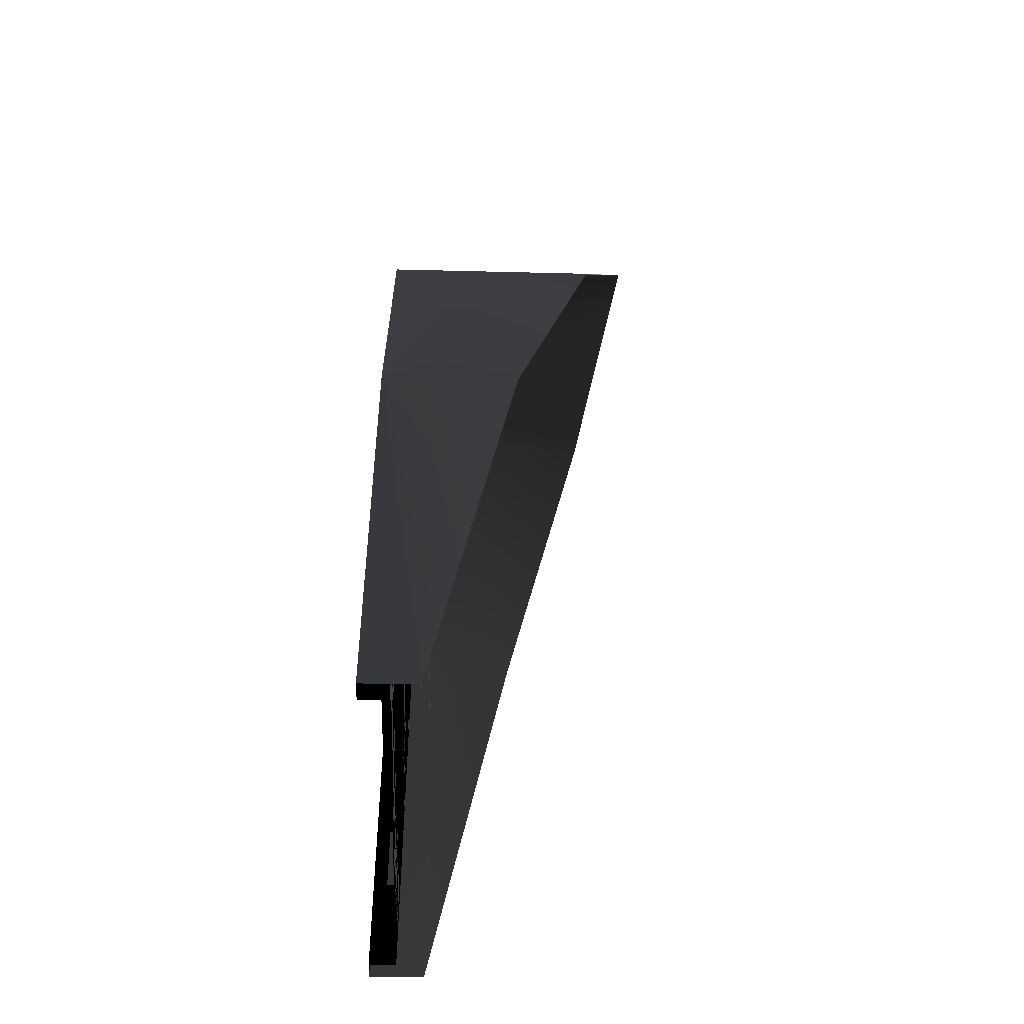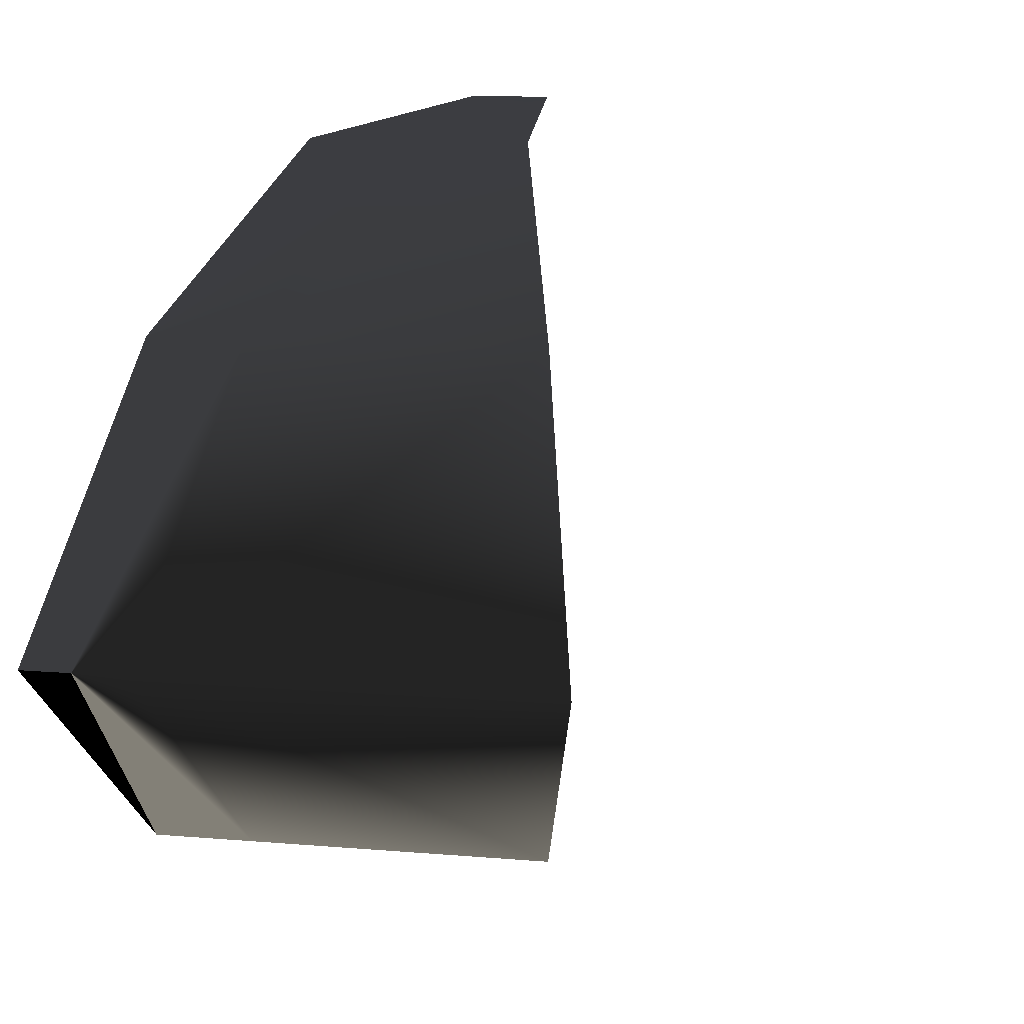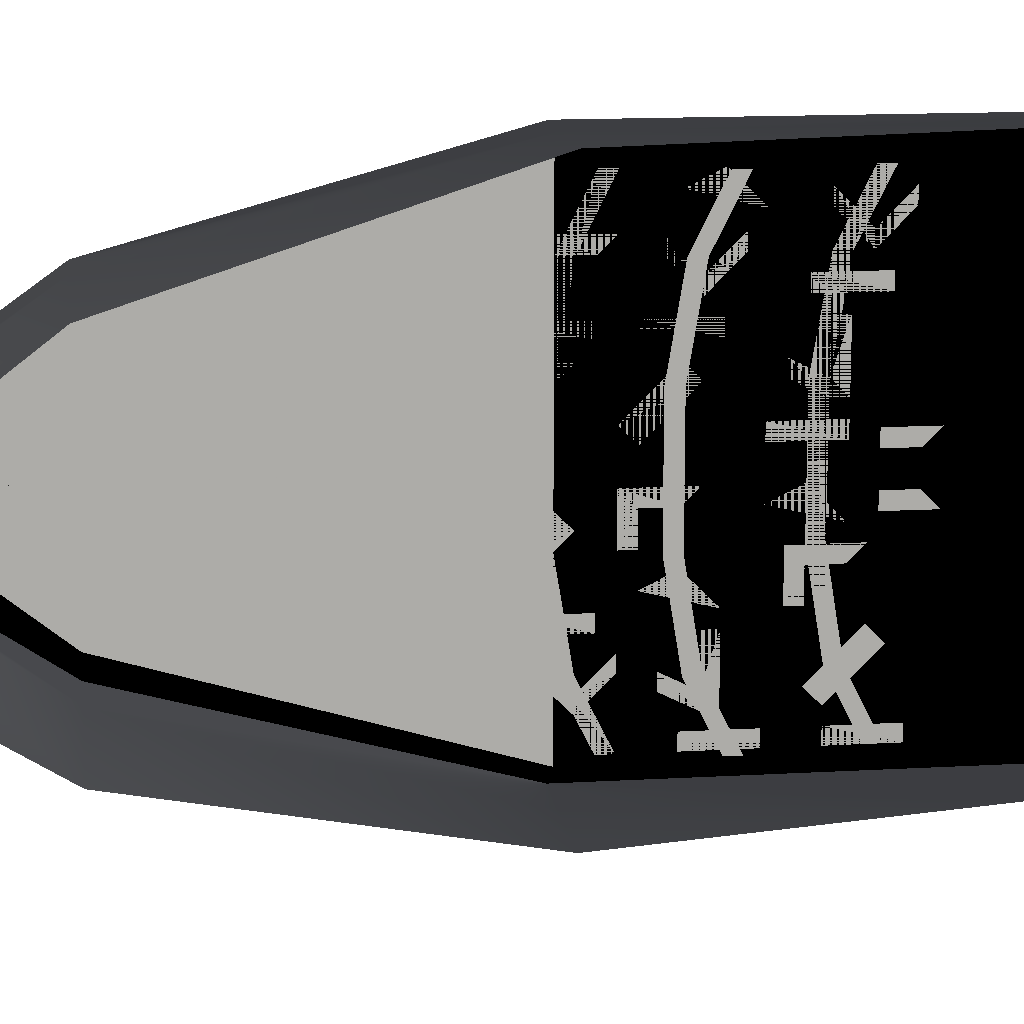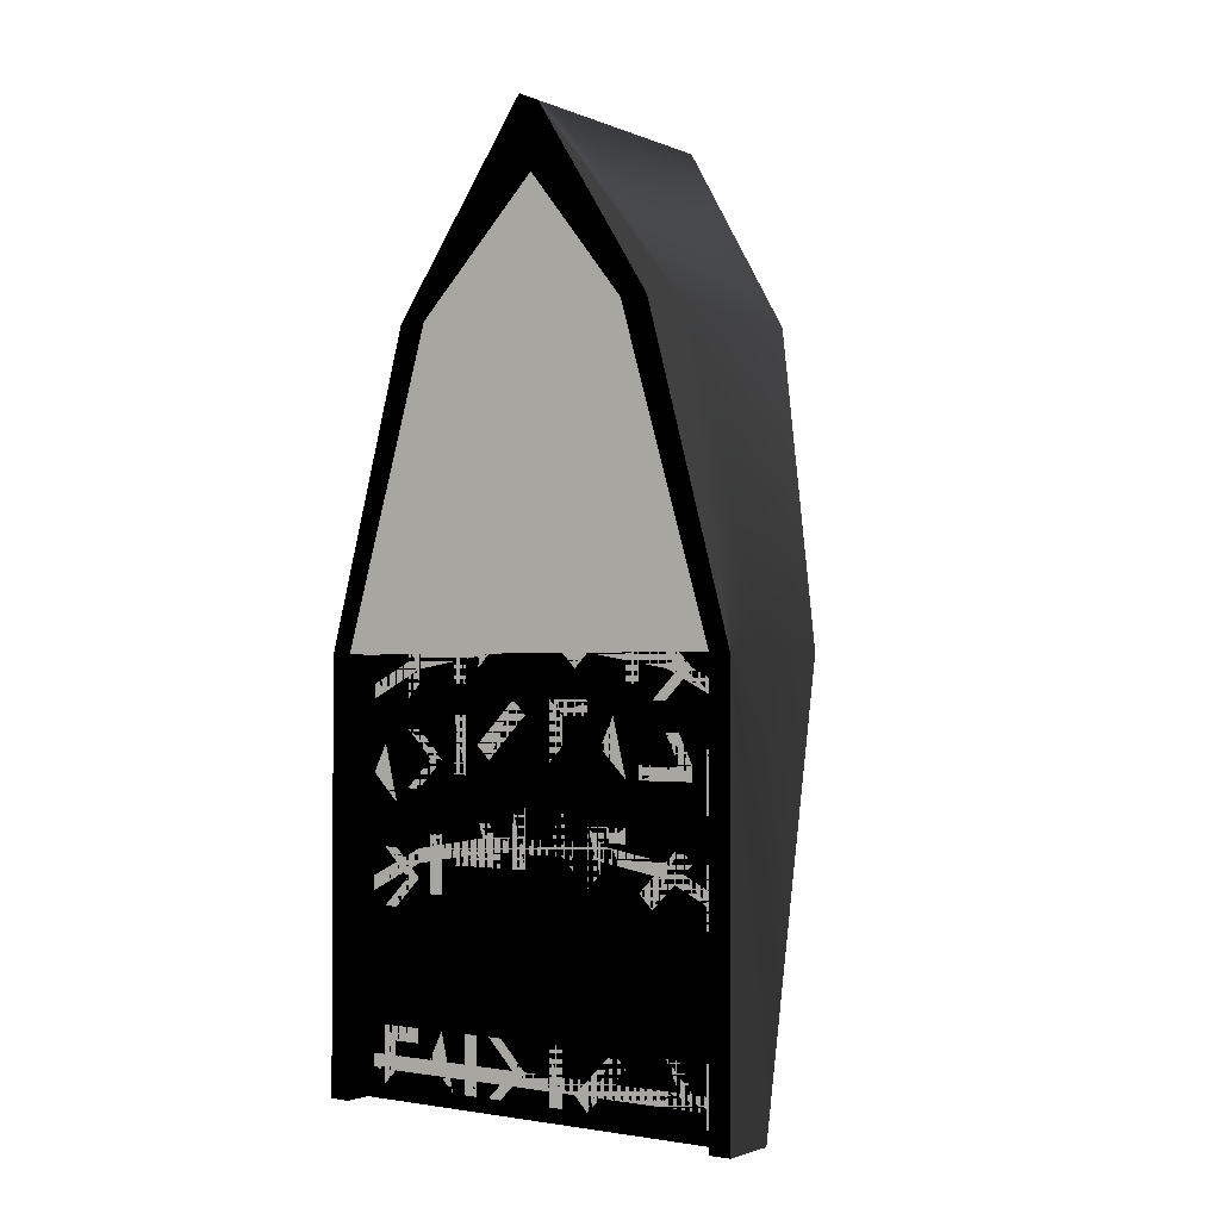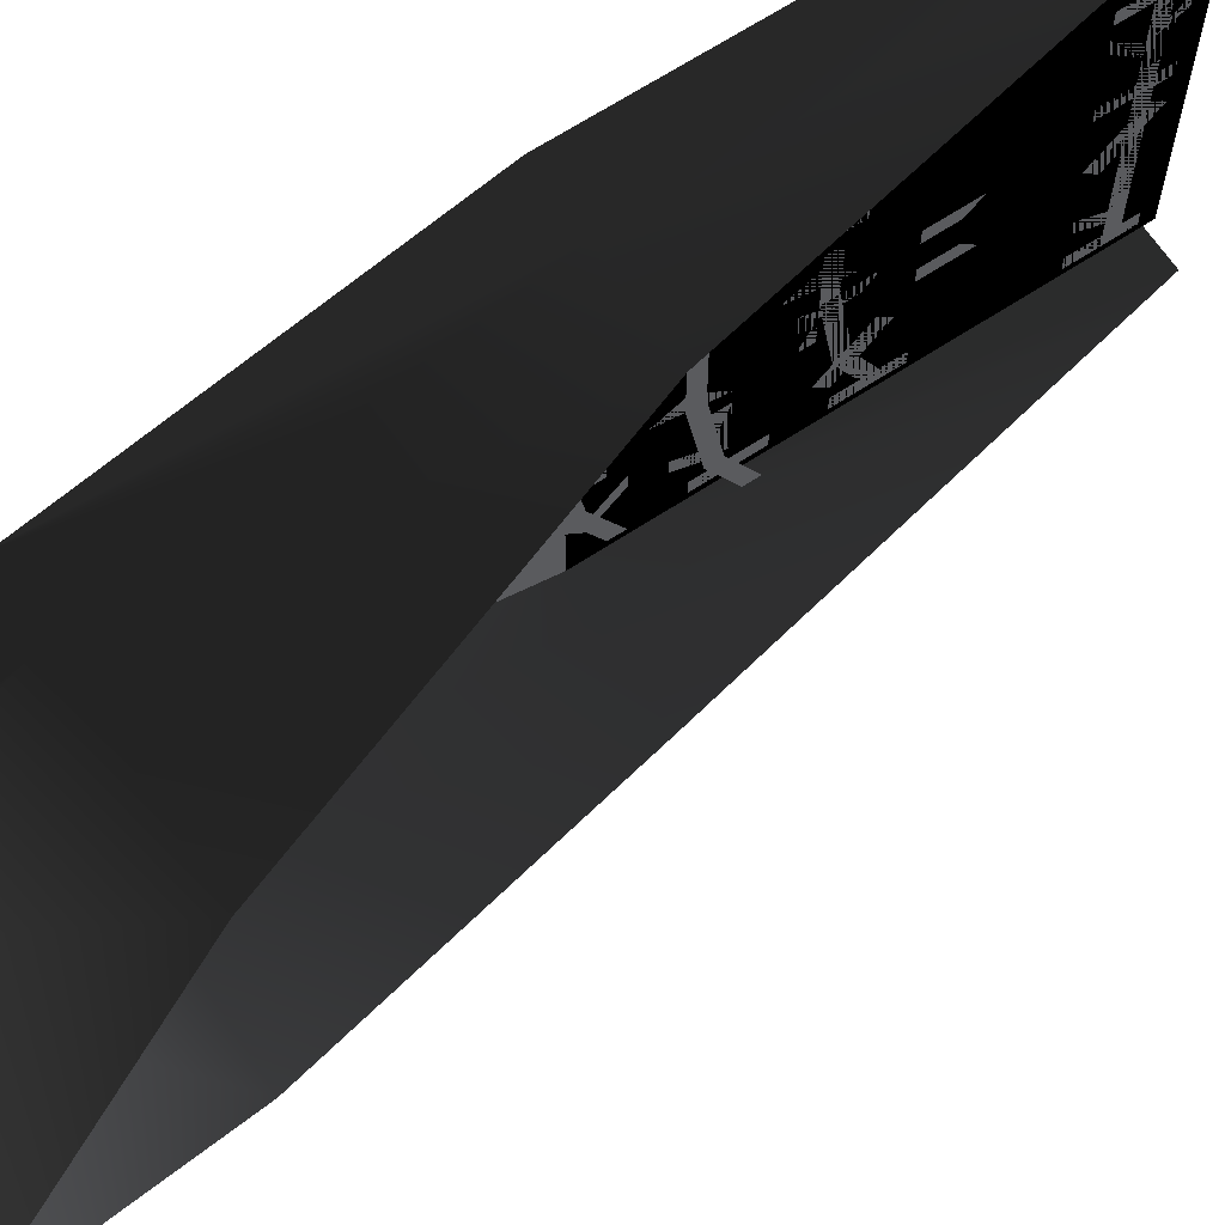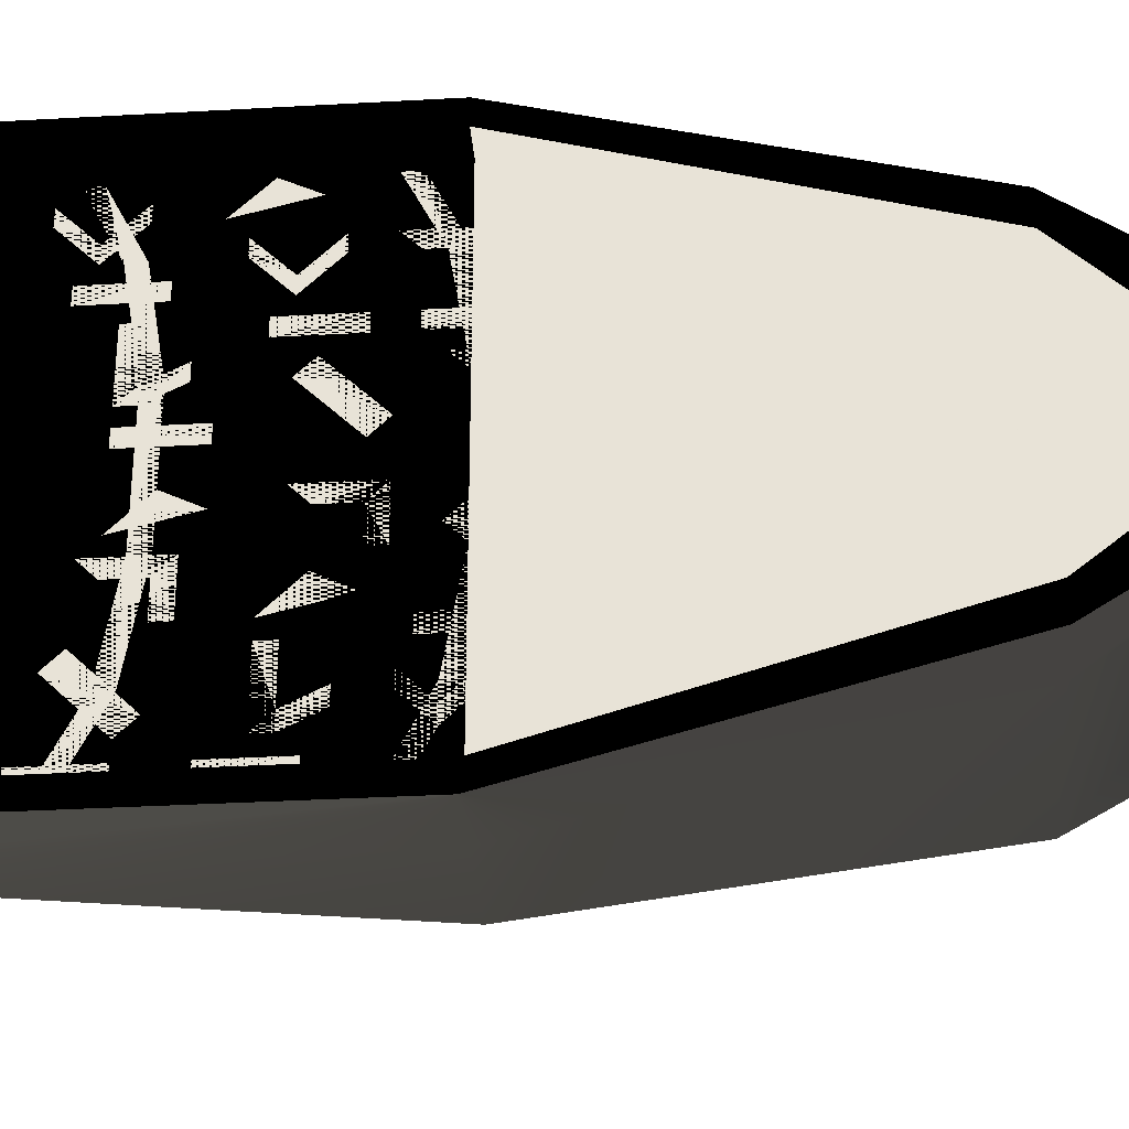
<metadata>
{"format":"obj","ext":"obj","renderer":"f3d","projection":"perspective","resolution":1024,"background":"white","views":[{"elev":-47.2,"azim":178.4,"up":"+Y"},{"elev":10.8,"azim":-166.5,"up":"+Z"},{"elev":13.8,"azim":-97.5,"up":"+Z"},{"elev":-1.9,"azim":125.8,"up":"+Y"},{"elev":66.0,"azim":-123.4,"up":"+Z"},{"elev":-33.0,"azim":94.5,"up":"+Z"}]}
</metadata>
<code>
o 1823
v 0 120 8
v 0 104 8
v 0 96 16
v 0 120 16
v 24 60 12
v 24 60 0
v 24 64 0
v 24 64 8
v 24 72 12
v 24 68 8
v 24 68 0
v 24 72 0
v 24 68 -12
v 24 72 -8
v 24 80 -8
v 24 84 -12
v 24 80 0
v 24 84 0
v 24 80 12
v 24 84 8
v 24 92 12
v 24 88 8
v 24 88 0
v 24 92 0
v 24 88 -12
v 24 92 -8
v 24 96 -8
v 24 96 -12
v 16 96 -12
v 16 96 -8
v 16 240 116
v 16 0 116
v 16 0 0
v 16 240 0
v 16 416 64
v 32 240 116
v 24 96 116
v 16 96 116
v 16 96 0
v 24 96 0
v 24 56 0
v 16 56 0
v 16 96 -116
v 24 96 -116
v 32 240 -116
v 16 240 -116
v 32 416 -64
v 16 416 -64
v 16 0 -116
v 24 56 116
v 32 0 116
v 16 56 116
v 32 240 128
v 32 0 128
v 0 240 128
v 0 0 128
v -48 240 128
v 0 416 80
v -96 416 80
v 0 528 0
v -128 528 0
v -96 416 -80
v 0 416 -80
v -48 240 -128
v 0 240 -128
v 0 0 -128
v 32 240 -128
v 32 0 -128
v 32 0 -116
v 24 56 -116
v 16 56 -116
v 16 40 48
v 16 8 48
v 16 8 40
v 16 40 40
v 16 24 16
v 16 8 32
v 16 8 24
v 16 24 8
v 16 40 32
v 16 40 24
v 16 40 64
v 16 24 72
v 16 8 56
v 16 40 104
v 16 8 104
v 16 16 96
v 16 32 96
v 16 40 80
v 16 32 80
v 16 136 32
v 16 136 56
v 16 128 56
v 16 128 24
v 16 136 24
v 16 152 40
v 16 152 32
v 16 160 16
v 16 128 16
v 16 128 8
v 16 160 8
v 16 144 72
v 16 112 72
v 16 112 64
v 16 144 64
v 16 120 88
v 16 104 104
v 16 104 96
v 16 120 80
v 16 136 104
v 16 136 96
v 16 216 16
v 16 192 40
v 16 184 32
v 16 208 8
v 16 208 56
v 16 176 56
v 16 176 48
v 16 208 48
v 16 184 72
v 16 168 88
v 16 168 80
v 16 184 64
v 16 200 88
v 16 200 80
v 16 192 104
v 16 176 112
v 16 160 96
v 0 120 -16
v 0 96 -16
v 0 104 -8
v 0 120 -8
v 24 60 -8
v 24 56 -8
v 24 56 -12
v 24 64 -12
v 16 160 -16
v 16 144 -8
v 16 128 -24
v 16 152 -32
v 16 120 -32
v 16 128 -40
v 16 144 -40
v 16 152 -56
v 16 144 -56
v 16 144 -88
v 16 120 -64
v 16 112 -72
v 16 136 -96
v 16 136 -104
v 16 104 -104
v 16 104 -112
v 16 136 -112
v 16 40 -8
v 16 8 -8
v 16 8 -16
v 16 40 -16
v 16 40 -48
v 16 16 -24
v 16 8 -32
v 16 32 -56
v 16 24 -88
v 16 24 -64
v 16 16 -64
v 16 16 -96
v 16 24 -96
v 16 40 -80
v 16 40 -88
v 16 40 -104
v 16 8 -104
v 16 8 -112
v 16 40 -112
v 16 184 -88
v 16 184 -64
v 16 176 -64
v 16 176 -96
v 16 184 -96
v 16 200 -80
v 16 200 -88
v 16 192 -104
v 16 160 -104
v 16 160 -112
v 16 192 -112
v 16 208 -48
v 16 192 -40
v 16 176 -56
v 16 216 -8
v 16 184 -8
v 16 192 -16
v 16 208 -16
v 16 216 -32
v 16 208 -32
v 16 496 0
v 32 496 0
v 32 416 64
v 32 416 80
v 32 528 0
v 16 528 0
v 32 416 -80
v 16 248 88
v 16 216 88
v 16 224 80
v 16 240 80
v 16 248 64
v 16 240 64
v 16 256 56
v 16 224 56
v 16 224 48
v 16 256 48
v 16 264 40
v 16 232 40
v 16 240 32
v 16 256 32
v 16 264 16
v 16 256 16
v 16 288 64
v 16 288 88
v 16 280 88
v 16 280 56
v 16 288 56
v 16 304 72
v 16 304 64
v 16 312 48
v 16 280 48
v 16 280 40
v 16 312 40
v 16 320 24
v 16 288 24
v 16 288 16
v 16 320 16
v 16 344 16
v 16 344 40
v 16 336 40
v 16 336 8
v 16 344 8
v 16 360 24
v 16 360 16
v 16 336 56
v 16 320 72
v 16 320 64
v 16 336 48
v 16 352 72
v 16 352 64
v 16 384 8
v 16 392 8
v 16 392 32
v 16 384 40
v 16 392 40
v 16 408 32
v 16 408 24
v 16 264 -40
v 16 240 -16
v 16 232 -24
v 16 256 -48
v 16 256 -56
v 16 224 -56
v 16 224 -64
v 16 256 -64
v 16 232 -88
v 16 216 -72
v 16 216 -80
v 16 232 -96
v 16 248 -72
v 16 248 -80
v 16 304 -72
v 16 272 -72
v 16 272 -80
v 16 304 -80
v 16 296 -56
v 16 280 -40
v 16 280 -48
v 16 296 -64
v 16 312 -40
v 16 312 -48
v 16 320 -24
v 16 304 -16
v 16 288 -32
v 16 352 -56
v 16 336 -48
v 16 320 -64
v 16 360 -32
v 16 336 -8
v 16 328 -16
v 16 352 -40
v 16 392 -32
v 16 392 -8
v 16 384 -8
v 16 384 -40
v 16 392 -40
v 16 408 -24
v 16 408 -32
v 16 24 112
v 16 16 112
v 16 16 80
v 16 24 80
v 16 16 32
v 16 24 32
v 16 16 -32
v 16 24 -32
v 16 24 -80
v 16 16 -80
v 16 16 -112
v 16 24 -112
v 16 120 112
v 16 112 112
v 16 128 80
v 16 136 80
v 16 144 32
v 16 136 -32
v 16 144 -32
v 16 136 -80
v 16 128 -80
v 16 112 -112
v 16 120 -112
v 8 176 112
v 8 168 112
v 8 184 80
v 8 192 80
v 8 192 32
v 8 200 32
v 8 192 -32
v 8 200 -32
v 8 192 -80
v 8 184 -80
v 8 168 -112
v 8 176 -112
v 16 224 112
v 16 216 112
v 16 232 80
v 16 248 32
v 16 240 -32
v 16 248 -32
v 16 240 -80
v 16 232 -80
v 16 216 -112
v 16 224 -112
v 16 280 104
v 16 272 104
v 16 288 72
v 16 296 72
v 16 296 32
v 16 304 32
v 16 296 -32
v 16 304 -32
v 16 296 -72
v 16 288 -72
v 16 272 -104
v 16 280 -104
v 16 328 88
v 16 320 88
v 16 344 56
v 16 344 24
v 16 352 24
v 16 344 -24
v 16 352 -24
v 16 344 -56
v 16 336 -56
v 16 320 -88
v 16 328 -88
v 16 376 72
v 16 368 72
v 16 384 48
v 16 392 48
v 16 392 24
v 16 400 24
v 16 392 -24
v 16 400 -24
v 16 392 -48
v 16 384 -48
v 16 368 -72
v 16 376 -72
v 16 408 64
v 16 424 40
v 16 432 40
v 16 432 16
v 16 440 16
v 16 432 -16
v 16 440 -16
v 16 432 -40
v 16 424 -40
v 16 408 -64
f 1 2 3
f 1 3 4
f 5 6 7
f 5 7 8
f 5 8 9
f 9 8 10
f 9 10 11
f 9 11 12
f 12 11 13
f 12 13 14
f 14 13 15
f 15 13 16
f 15 16 17
f 17 16 18
f 17 18 19
f 19 18 20
f 19 20 21
f 21 20 22
f 21 22 23
f 21 23 24
f 24 23 25
f 24 25 26
f 26 25 27
f 27 25 28
f 27 28 29
f 27 29 30
f 31 32 33
f 31 33 34
f 31 34 35
f 31 35 36
f 31 36 37
f 31 37 38
f 38 37 39
f 39 37 40
f 39 40 41
f 39 41 42
f 39 42 40
f 39 40 43
f 43 40 44
f 43 44 45
f 43 45 46
f 46 45 47
f 46 47 48
f 46 48 34
f 46 34 49
f 49 34 33
f 50 41 40
f 50 40 37
f 50 37 51
f 50 51 52
f 52 51 32
f 51 37 36
f 51 36 53
f 51 53 54
f 54 53 55
f 54 55 56
f 56 55 57
f 57 55 58
f 57 58 59
f 59 58 60
f 59 60 61
f 61 60 62
f 62 60 63
f 62 63 64
f 64 63 65
f 64 65 66
f 66 65 67
f 66 67 68
f 68 67 45
f 68 45 69
f 69 45 44
f 69 44 70
f 69 70 49
f 49 70 71
f 72 73 74
f 72 74 75
f 76 77 78
f 76 78 79
f 76 79 80
f 80 79 81
f 82 83 84
f 85 86 87
f 85 87 88
f 85 88 89
f 89 88 90
f 91 92 93
f 91 93 94
f 91 94 95
f 91 95 96
f 96 95 97
f 98 99 100
f 98 100 101
f 102 103 104
f 102 104 105
f 106 107 108
f 106 108 109
f 106 109 110
f 110 109 111
f 112 113 114
f 112 114 115
f 116 117 118
f 116 118 119
f 120 121 122
f 120 122 123
f 120 123 124
f 124 123 125
f 126 127 128
f 129 130 131
f 129 131 132
f 133 134 135
f 133 135 136
f 133 136 7
f 133 7 6
f 44 40 41
f 44 41 70
f 42 41 40
f 137 138 139
f 140 141 142
f 140 142 143
f 140 143 144
f 144 143 145
f 146 147 148
f 146 148 149
f 150 151 152
f 150 152 153
f 154 155 156
f 154 156 157
f 158 159 160
f 158 160 161
f 162 163 164
f 162 164 165
f 162 165 166
f 162 166 167
f 167 166 168
f 169 170 171
f 169 171 172
f 173 174 175
f 173 175 176
f 173 176 177
f 173 177 178
f 178 177 179
f 180 181 182
f 180 182 183
f 184 185 186
f 187 188 189
f 187 189 190
f 187 190 191
f 191 190 192
f 193 35 34
f 193 34 48
f 193 48 194
f 193 194 195
f 193 195 35
f 35 195 36
f 36 195 53
f 53 195 196
f 53 196 55
f 55 196 58
f 58 196 197
f 58 197 198
f 58 198 60
f 60 198 63
f 63 198 199
f 63 199 67
f 63 67 65
f 200 201 202
f 200 202 203
f 200 203 204
f 204 203 205
f 206 207 208
f 206 208 209
f 210 211 212
f 210 212 213
f 210 213 214
f 214 213 215
f 216 217 218
f 216 218 219
f 216 219 220
f 216 220 221
f 221 220 222
f 223 224 225
f 223 225 226
f 227 228 229
f 227 229 230
f 231 232 233
f 231 233 234
f 231 234 235
f 231 235 236
f 236 235 237
f 238 239 240
f 238 240 241
f 238 241 242
f 242 241 243
f 244 245 246
f 244 246 247
f 247 246 248
f 248 246 249
f 249 246 250
f 195 194 197
f 195 197 196
f 48 47 194
f 194 47 199
f 194 199 197
f 197 199 198
f 251 252 253
f 251 253 254
f 255 256 257
f 255 257 258
f 259 260 261
f 259 261 262
f 259 262 263
f 263 262 264
f 265 266 267
f 265 267 268
f 269 270 271
f 269 271 272
f 269 272 273
f 273 272 274
f 275 276 277
f 278 279 280
f 281 282 283
f 281 283 284
f 285 286 287
f 285 287 288
f 285 288 289
f 285 289 290
f 290 289 291
f 45 67 199
f 45 199 47
f 292 293 294
f 292 294 295
f 295 294 296
f 295 296 297
f 297 296 298
f 297 298 299
f 299 298 300
f 300 298 301
f 300 301 302
f 300 302 303
f 304 305 306
f 304 306 307
f 307 306 91
f 307 91 308
f 308 91 309
f 308 309 310
f 310 309 311
f 311 309 312
f 311 312 313
f 311 313 314
f 315 316 317
f 315 317 318
f 318 317 319
f 318 319 320
f 320 319 321
f 320 321 322
f 322 321 323
f 323 321 324
f 323 324 325
f 323 325 326
f 327 328 329
f 327 329 203
f 203 329 212
f 203 212 330
f 330 212 331
f 330 331 332
f 332 331 333
f 333 331 334
f 333 334 335
f 333 335 336
f 337 338 339
f 337 339 340
f 340 339 341
f 340 341 342
f 342 341 343
f 342 343 344
f 344 343 345
f 345 343 346
f 345 346 347
f 345 347 348
f 349 350 238
f 349 238 351
f 351 238 352
f 351 352 353
f 353 352 354
f 353 354 355
f 355 354 356
f 356 354 357
f 356 357 358
f 356 358 359
f 360 361 362
f 360 362 363
f 363 362 364
f 363 364 365
f 365 364 366
f 365 366 367
f 367 366 368
f 368 366 369
f 368 369 370
f 368 370 371
f 35 372 373
f 35 373 374
f 374 373 375
f 374 375 376
f 376 375 377
f 376 377 378
f 378 377 379
f 379 377 380
f 379 380 381
f 379 381 48

</code>
